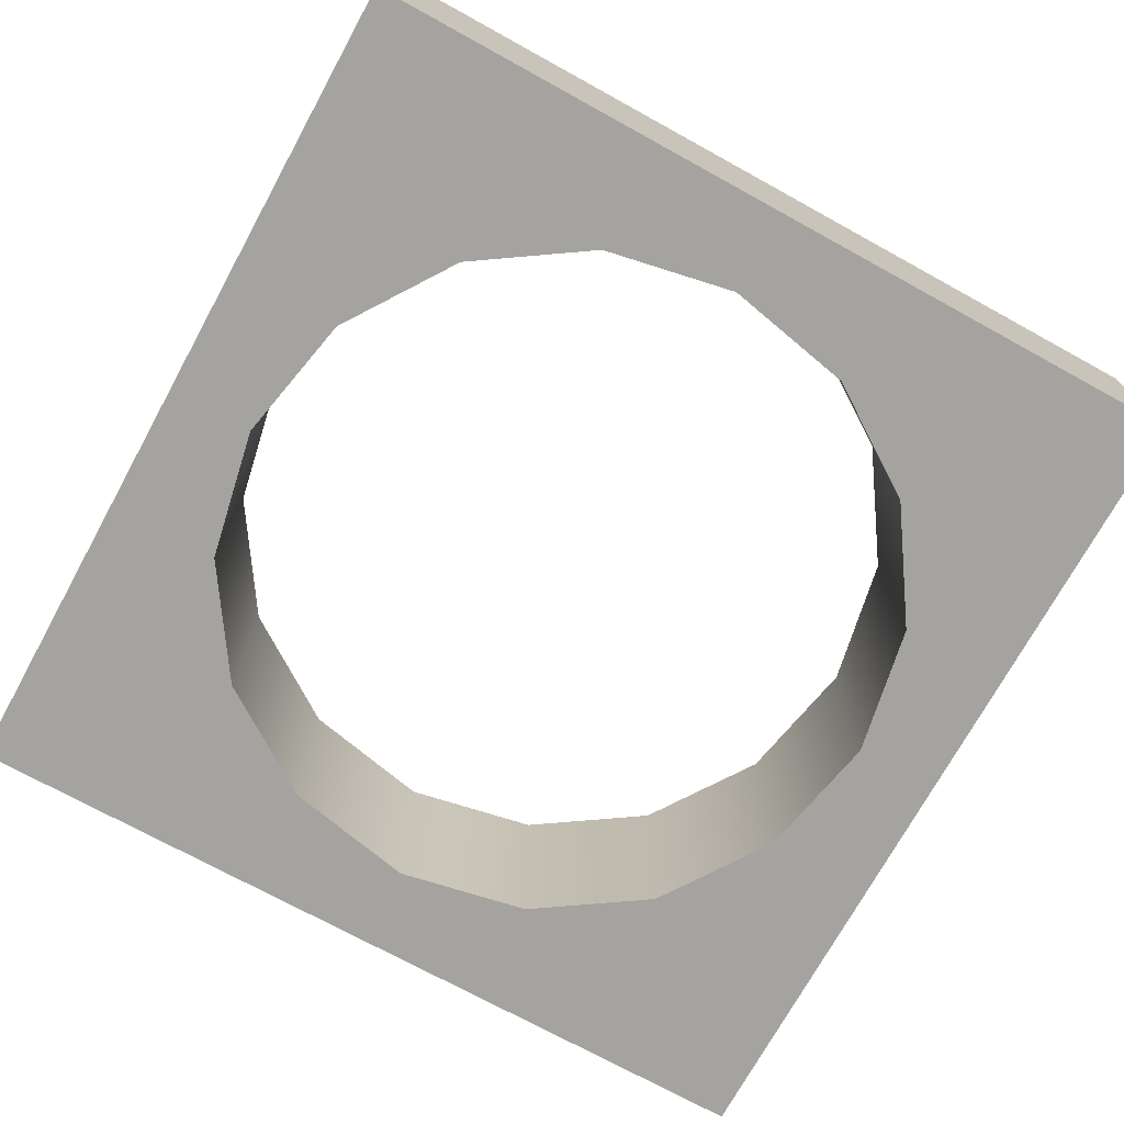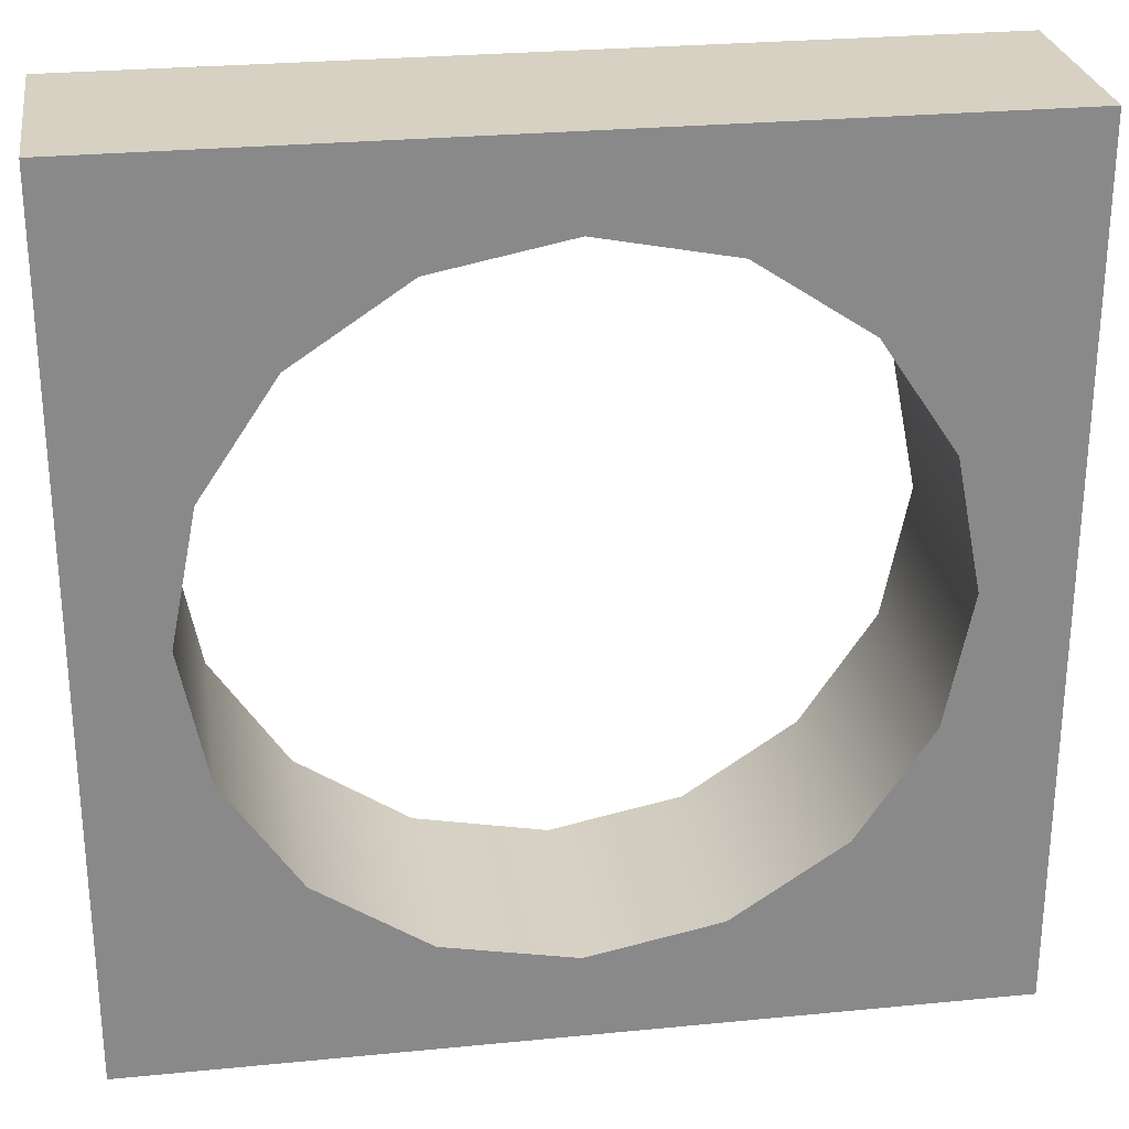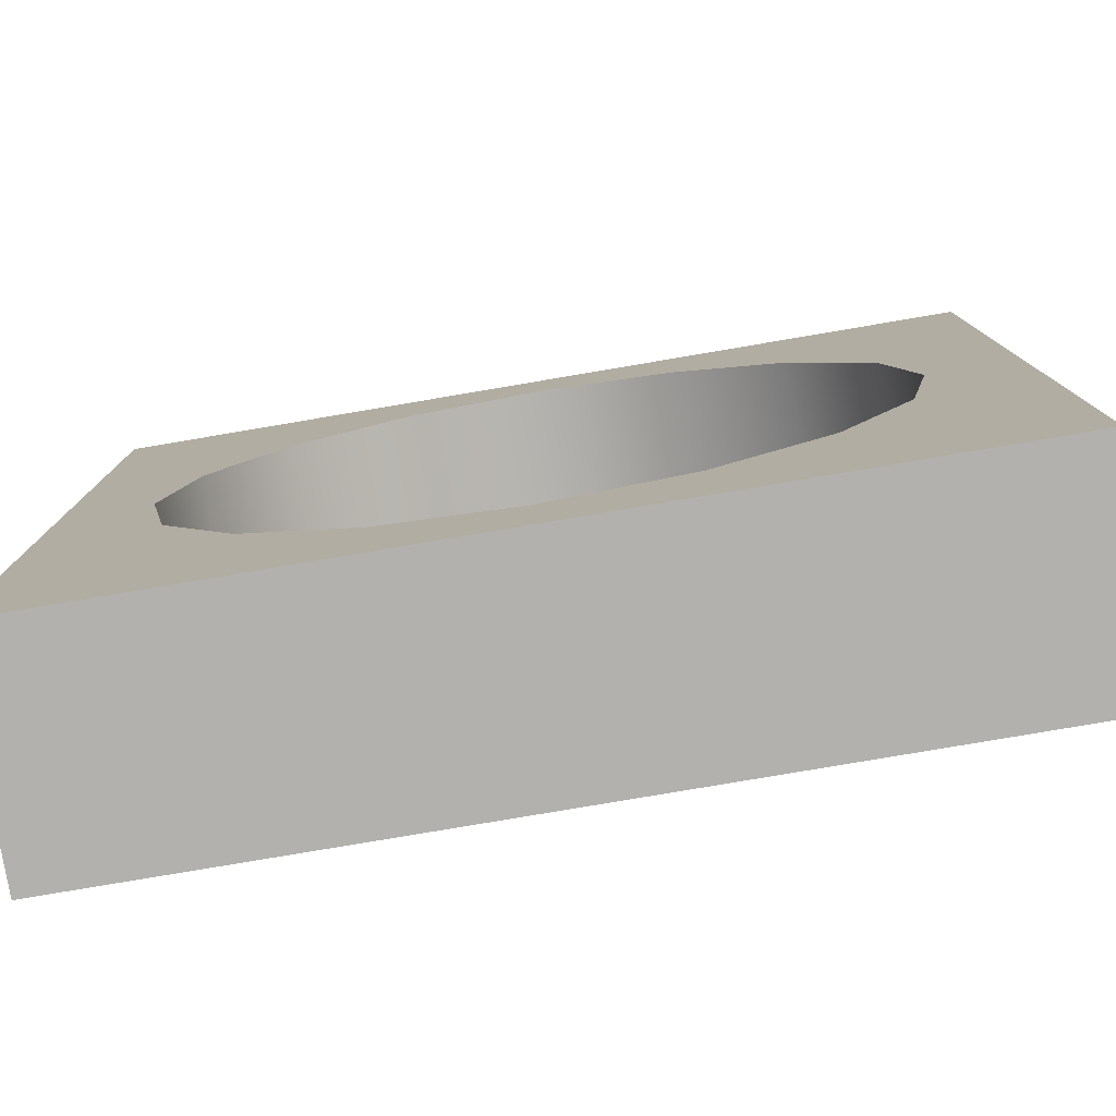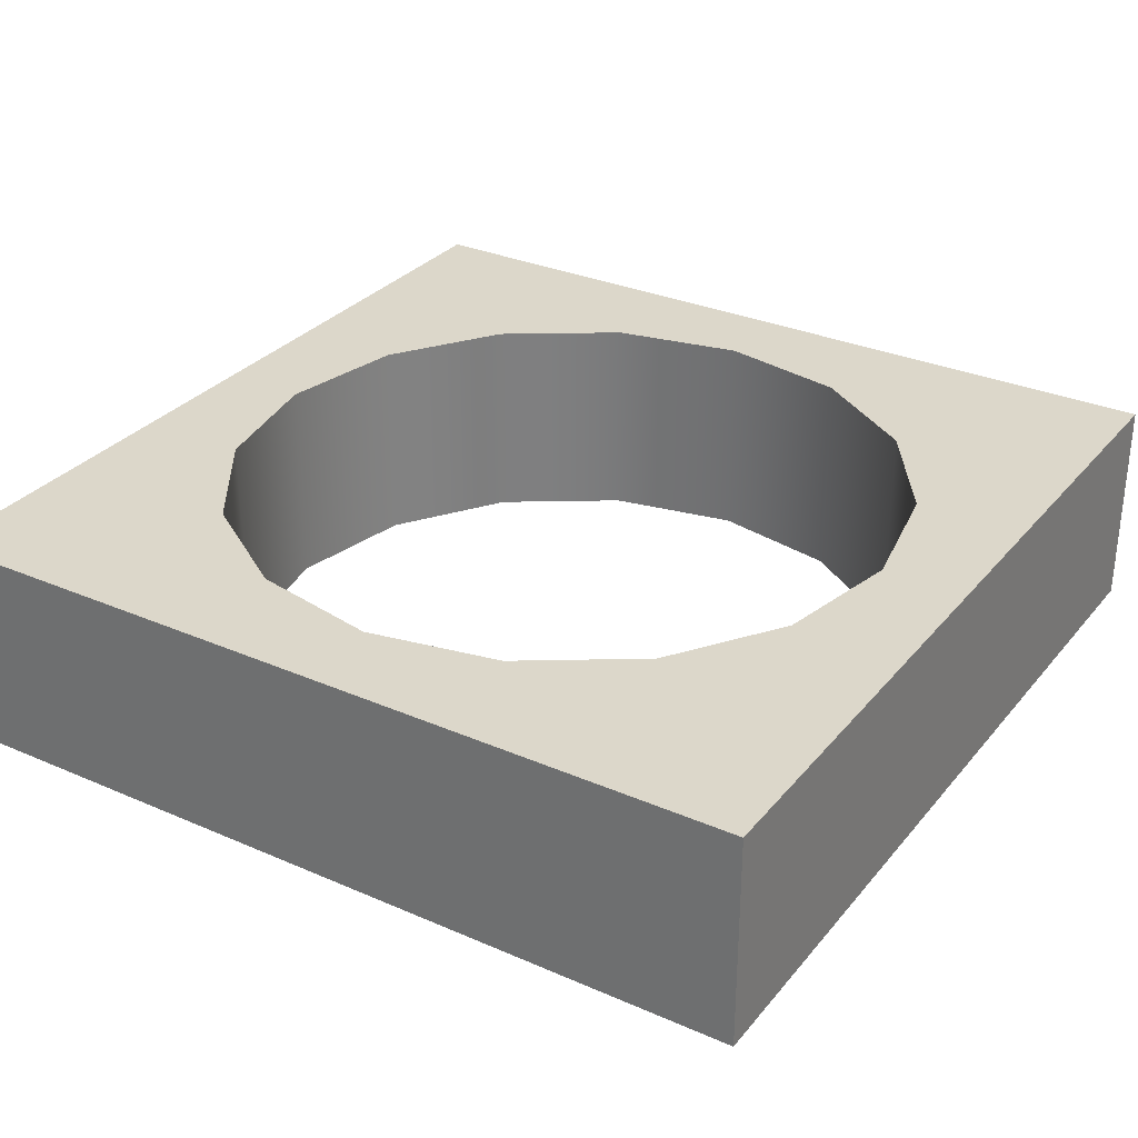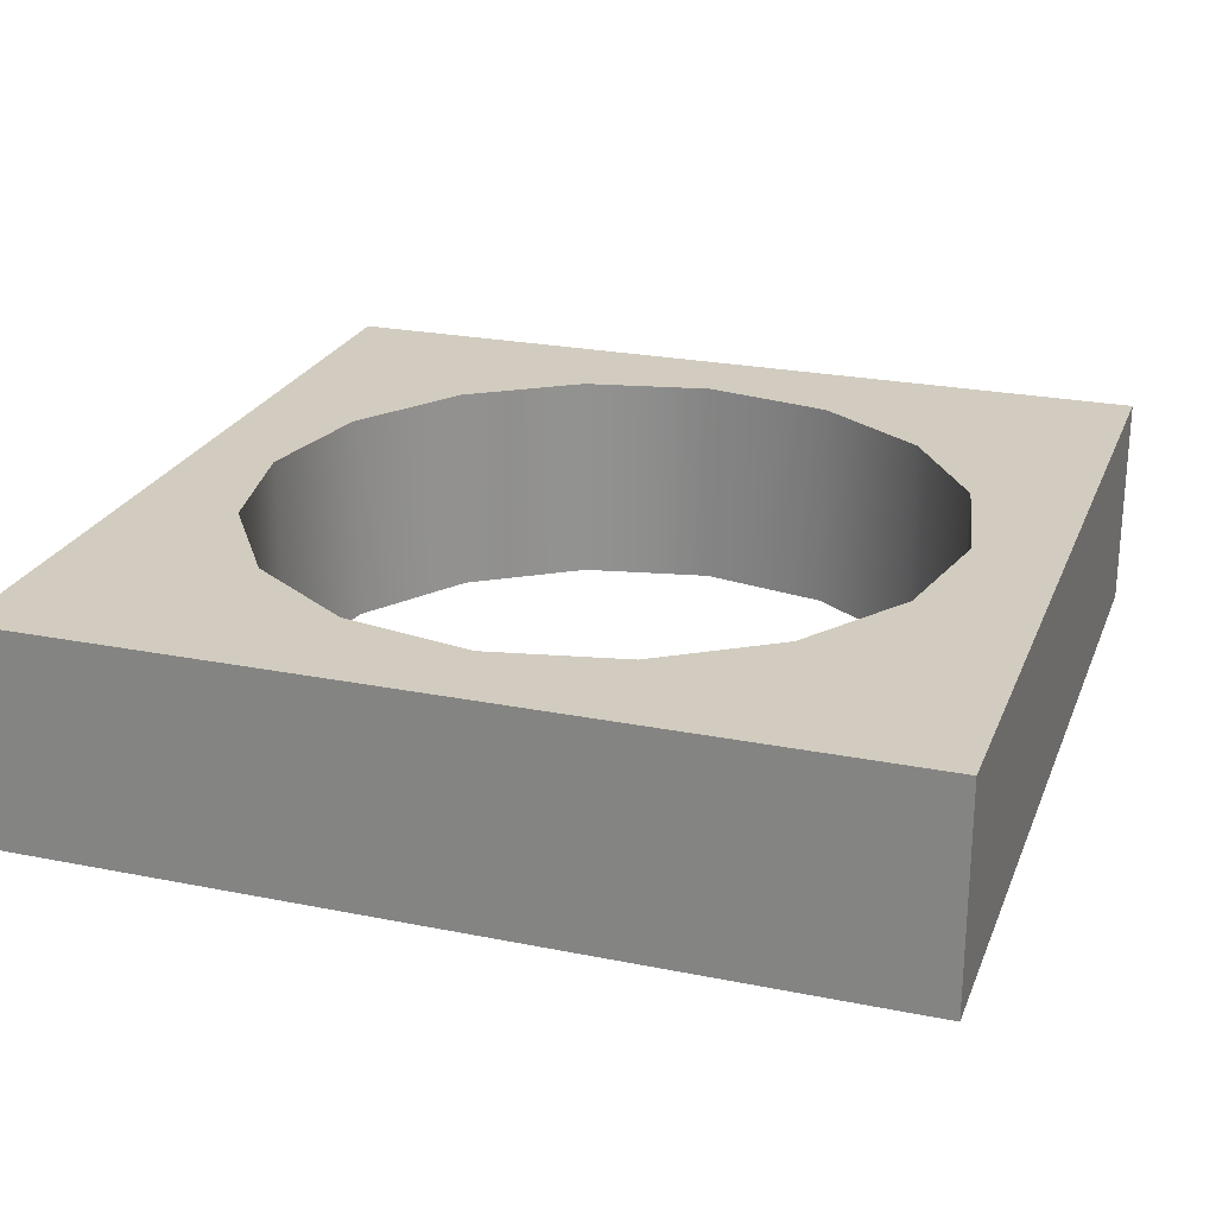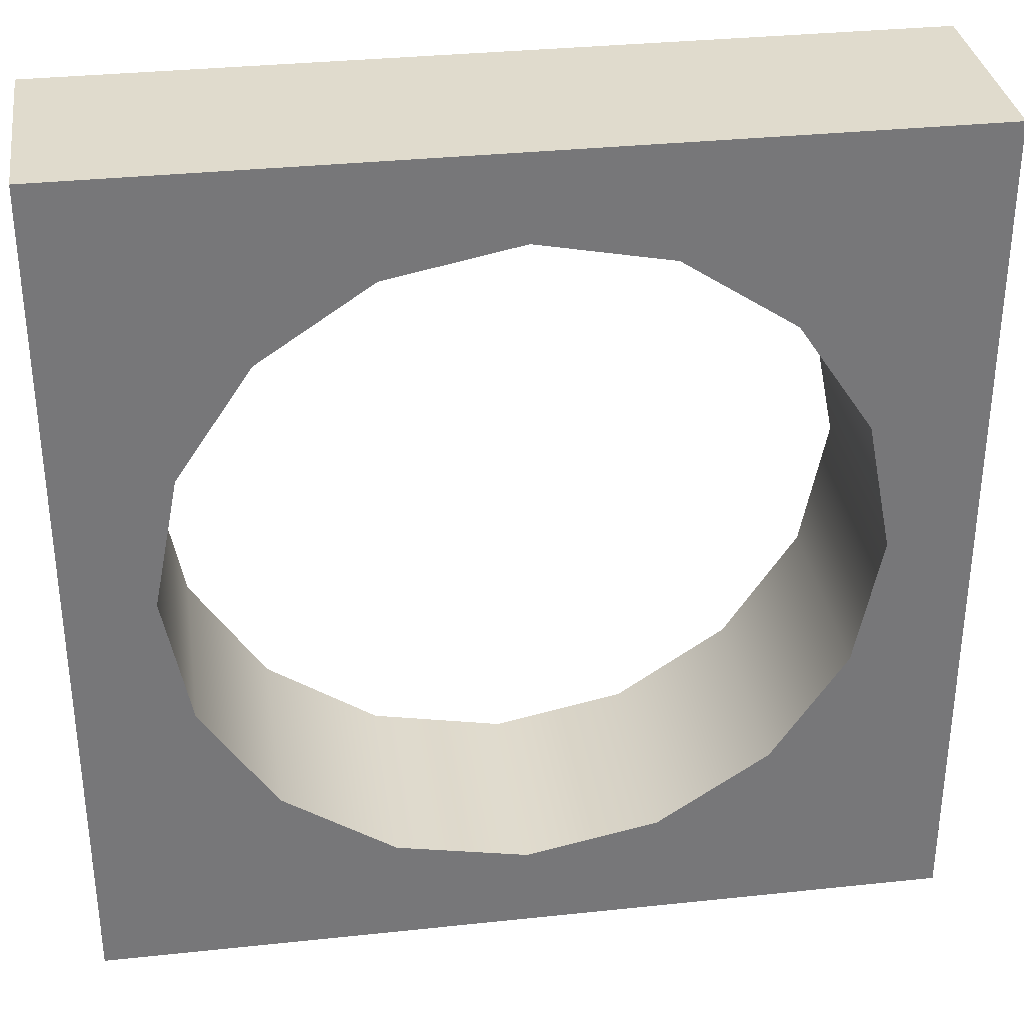
<metadata>
{"format":"obj","ext":"obj","renderer":"f3d","projection":"perspective","resolution":1024,"background":"white","views":[{"elev":-72.8,"azim":61.2,"up":"+Y"},{"elev":27.1,"azim":171.4,"up":"+Z"},{"elev":-79.3,"azim":-170.4,"up":"+Z"},{"elev":30.6,"azim":-147.9,"up":"+Y"},{"elev":24.1,"azim":18.4,"up":"+Y"},{"elev":33.3,"azim":171.7,"up":"+Z"}]}
</metadata>
<code>
g default
v -1 -0.25 -1
v -0.8 -0.25 -0
v -0.7391 -0.25 0.3061
v -0.5657 -0.25 0.5657
v -0.3061 -0.25 0.7391
v -0 -0.25 0.8
v 0.3061 -0.25 0.7391
v 0.5657 -0.25 0.5657
v 0.7391 -0.25 0.3061
v 1 -0.25 -1
v 1 -0.25 1
v -1 -0.25 1
v -0.5657 0.25 0.5657
v -0.3061 0.25 0.7391
v 0.5657 -0.25 -0.5657
v 0.7391 -0.25 -0.3061
v 0.7391 0.25 -0.3061
v 0.5657 0.25 -0.5657
v -0 0.25 0.8
v 0.8 -0.25 0
v 0.8 0.25 0
v 0.3061 0.25 0.7391
v 0.7391 0.25 0.3061
v 1 0.25 -1
v 1 0.25 1
v -1 0.25 1
v 0.5657 0.25 0.5657
v -0.7391 0.25 0.3061
v -0.8 0.25 -0
v -1 0.25 -1
v 0.3061 -0.25 -0.7391
v 0.3061 0.25 -0.7391
v 0 -0.25 -0.8
v 0 0.25 -0.8
v -0.7391 0.25 -0.3061
v -0.5657 0.25 -0.5657
v -0.3061 0.25 -0.7391
v -0.3061 -0.25 -0.7391
v -0.7391 -0.25 -0.3061
v -0.5657 -0.25 -0.5657
g pCube10
f 1 2 12
f 10 11 9
f 2 3 12
f 3 4 12
f 9 11 8
f 4 5 12
f 12 5 11
f 5 6 11
f 6 7 11
f 7 8 11
f 5 4 14
f 14 4 13
f 15 16 18
f 18 16 17
f 6 5 19
f 19 5 14
f 16 20 17
f 17 20 21
f 7 6 22
f 22 6 19
f 20 9 21
f 21 9 23
f 11 10 25
f 25 10 24
f 12 11 26
f 26 11 25
f 8 7 27
f 27 7 22
f 9 8 23
f 23 8 27
f 30 26 29
f 21 23 25
f 29 26 28
f 23 27 25
f 28 26 13
f 27 22 25
f 25 22 26
f 22 19 26
f 19 14 26
f 26 14 13
f 31 15 32
f 32 15 18
f 4 3 13
f 13 3 28
f 33 31 34
f 34 31 32
f 3 2 28
f 28 2 29
f 25 24 21
f 29 35 30
f 21 24 17
f 35 36 30
f 17 24 18
f 36 37 30
f 30 37 24
f 37 34 24
f 34 32 24
f 24 32 18
f 38 33 37
f 37 33 34
f 2 39 29
f 29 39 35
f 1 12 30
f 30 12 26
f 30 24 1
f 1 24 10
f 40 38 36
f 36 38 37
f 39 40 35
f 35 40 36
f 9 20 10
f 20 16 10
f 2 1 39
f 16 15 10
f 39 1 40
f 15 31 10
f 10 31 1
f 31 33 1
f 33 38 1
f 38 40 1

</code>
